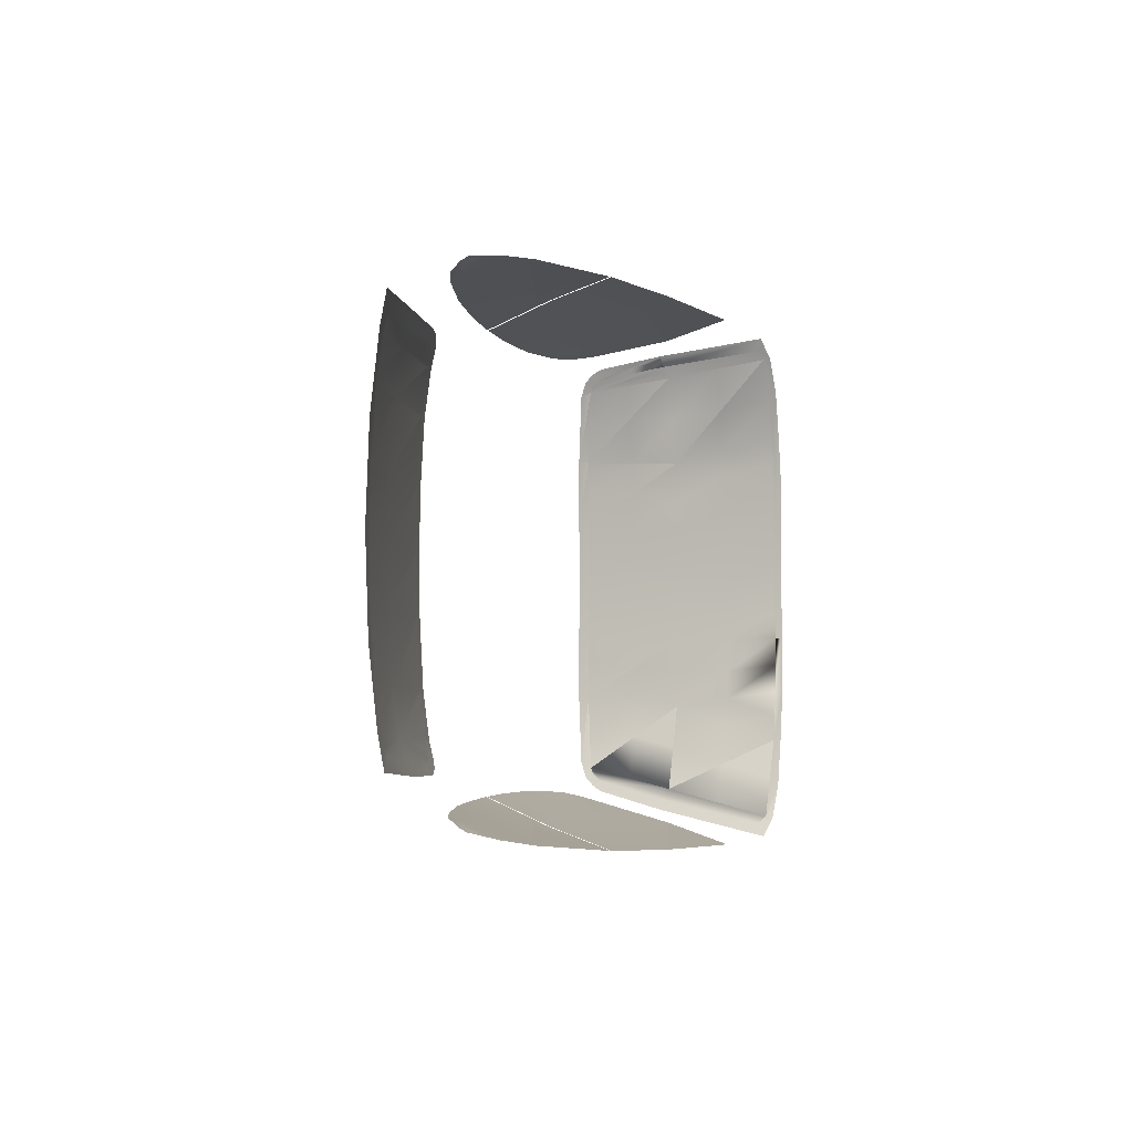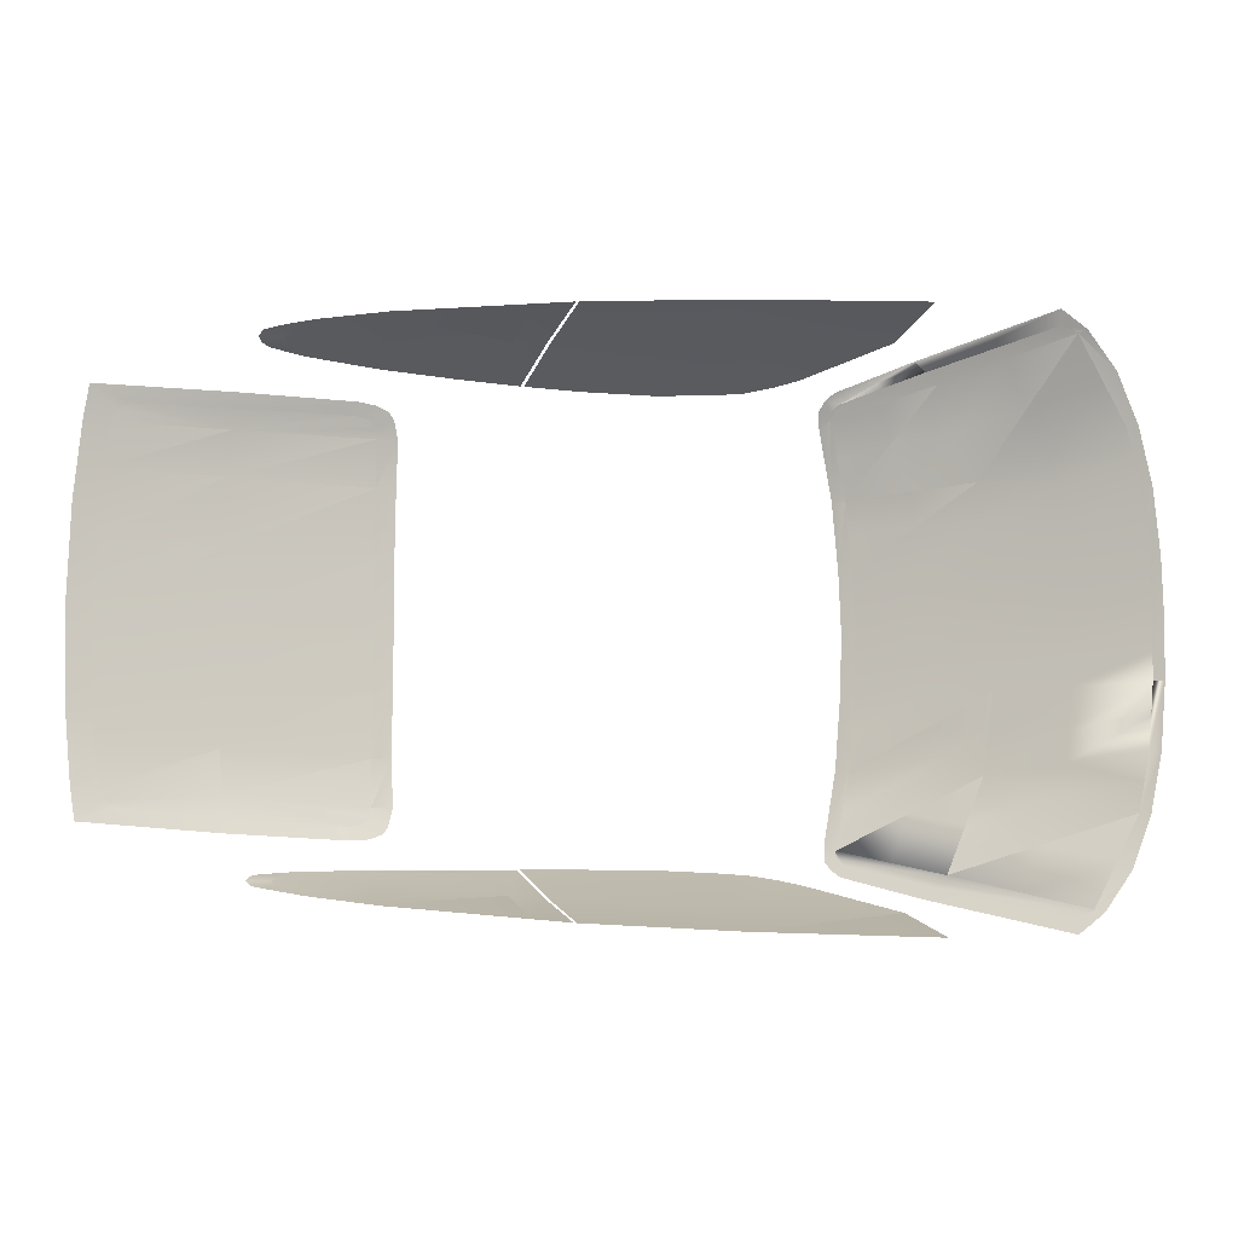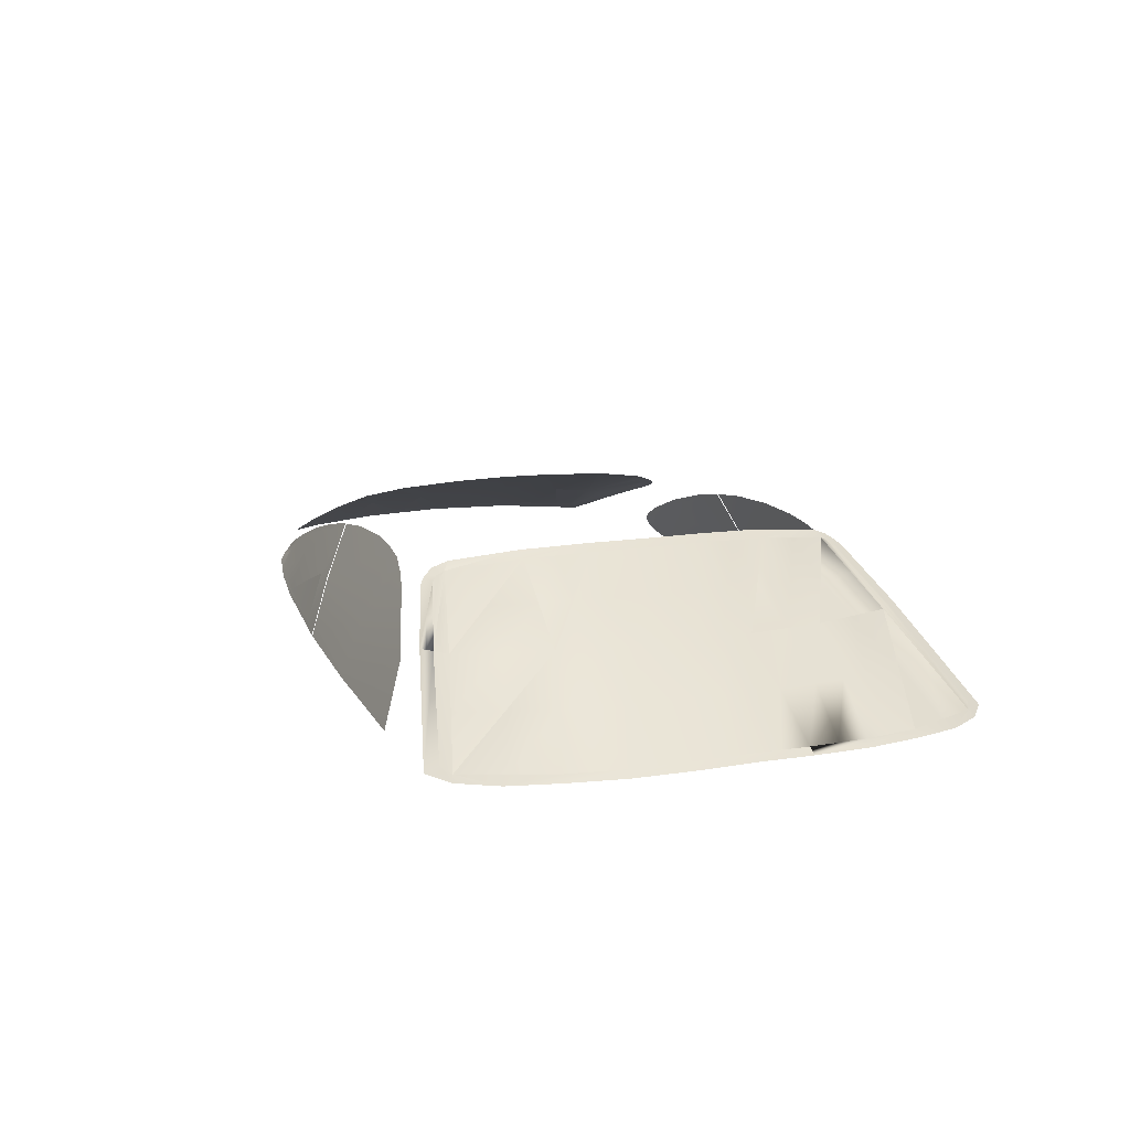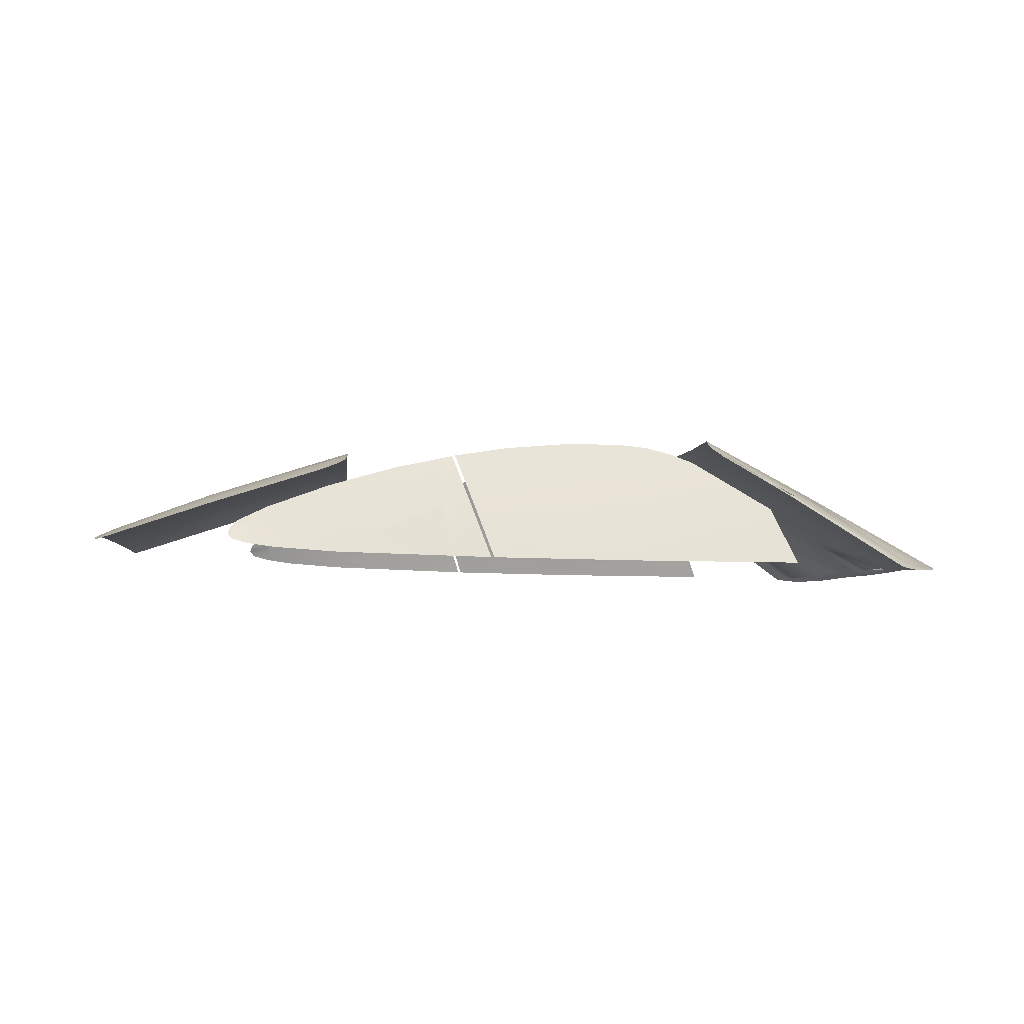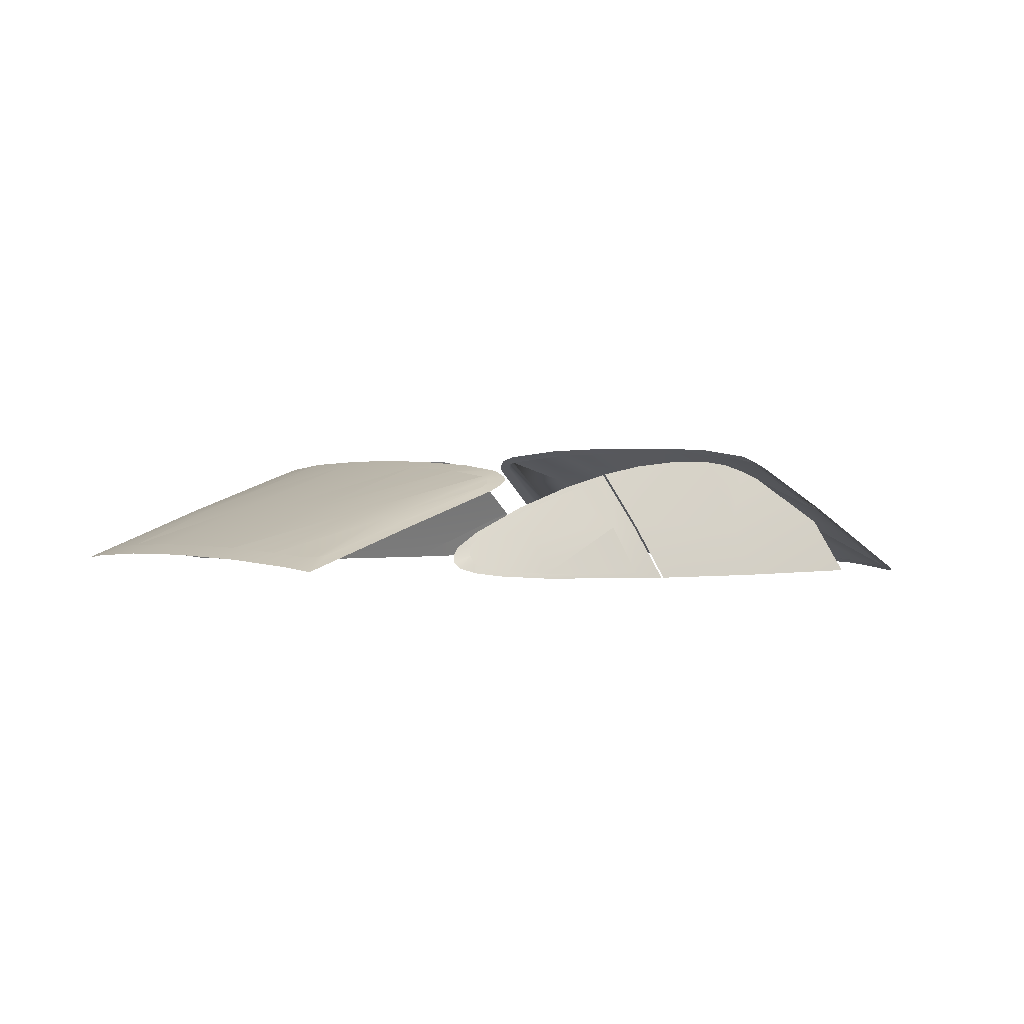
<metadata>
{"format":"obj","ext":"obj","renderer":"f3d","projection":"perspective","resolution":1024,"background":"white","views":[{"elev":-3.7,"azim":112.8,"up":"+Y"},{"elev":-8.9,"azim":172.4,"up":"+Y"},{"elev":13.7,"azim":-110.7,"up":"+Z"},{"elev":-3.6,"azim":174.7,"up":"+Z"},{"elev":1.6,"azim":134.5,"up":"+Z"}]}
</metadata>
<code>
o car.005
v -3.876 -0.6165 1.078
v -3.774 -0.6178 1.136
v -3.896 -0.004897 1.092
v -3.71 -1.293 1.118
v -3.811 -1.301 1.06
v -3.582 -1.901 1.105
v -3.682 -1.912 1.048
v -3.465 -2.451 1.015
v -3.18 -2.85 0.9995
v -3.095 -2.825 1.057
v -3.021 -2.892 1.065
v -2.937 -2.908 1.104
v -1.886 -2.466 1.878
v -1.766 -2.594 1.888
v -0.9771 -2.351 2.392
v -0.9332 -2.47 2.365
v -1.661 -2.706 1.896
v -2.926 -3.062 1.037
v -0.8522 -2.401 2.437
v -0.7969 -2.302 2.504
v -0.913 -2.288 2.449
v -0.9117 -2.2 2.485
v -0.8138 -2.133 2.565
v -0.9976 -1.796 2.534
v -1.083 -1.392 2.584
v -1.149 -0.6533 2.61
v -0.9573 -1.384 2.653
v -1.399 -2.333 2.181
v -3.794 -0.004897 1.15
v -1.6 -1.842 2.201
v -3.339 -2.363 1.081
v -3.775 0.6084 1.136
v -1.175 -0.002786 2.612
v -1.15 0.6481 2.61
v -1.048 -0.002364 2.682
v -1.022 -0.6545 2.679
v -1.024 0.6494 2.679
v -1.086 1.387 2.584
v -0.9598 1.378 2.653
v -0.9151 2.195 2.485
v -0.8171 2.128 2.565
v -0.8007 2.297 2.504
v -0.856 2.396 2.437
v -0.9168 2.283 2.449
v -0.9809 2.346 2.392
v -1.769 2.587 1.888
v -1.665 2.7 1.896
v -0.9374 2.466 2.365
v -2.931 3.054 1.037
v -3.026 2.884 1.065
v -3.184 2.841 0.9995
v -2.942 2.9 1.104
v -3.099 2.817 1.057
v -1.889 2.46 1.878
v -2.49 -2.646 1.468
v -3.712 1.283 1.118
v -3.585 1.892 1.105
v -3.685 1.903 1.048
v -3.468 2.442 1.015
v -3.813 1.291 1.06
v -3.877 0.6072 1.078
v -3.095 -2.825 1.057
v -1.886 -2.466 1.878
v -3.582 -1.901 1.105
v -0.9117 -2.2 2.485
v -2.288 -1.485 1.918
v -1.083 -1.392 2.584
v -1.149 -0.6533 2.61
v -2.405 -0.636 1.921
v -3.794 -0.004897 1.15
v -2.427 -0.003631 1.929
v -3.774 -0.6178 1.136
v -2.406 0.6287 1.921
v -3.775 0.6084 1.136
v -1.175 -0.002786 2.612
v -1.15 0.6481 2.61
v -1.769 2.587 1.888
v -0.9809 2.346 2.392
v -1.665 2.7 1.896
v -0.9151 2.195 2.485
v -3.099 2.817 1.057
v -1.889 2.46 1.878
v -1.086 1.387 2.584
v -2.29 1.478 1.918
v -3.712 1.283 1.118
v -3.585 1.892 1.105
v -3.71 -1.293 1.118
v -1.116 -1.023 2.597
v -1.744 -1.014 2.252
v -1.686 -1.439 2.251
v -3.099 -0.3204 1.535
v -2.416 -0.3198 1.925
v -2.346 -1.06 1.919
v -3.089 -0.6269 1.528
v -1.777 -0.6446 2.265
v -3.11 -0.004264 1.54
v -2.416 0.3125 1.925
v -3.101 0.3024 1.533
v -1.801 -0.003209 2.271
v -1.788 -0.3284 2.27
v -1.162 0.3227 2.611
v -1.79 0.313 2.266
v -1.162 -0.328 2.611
v -1.375 2.467 2.14
v -1.323 2.523 2.144
v -0.948 2.27 2.438
v -1.717 2.643 1.892
v -2.494 2.638 1.468
v -1.402 2.327 2.181
v -1.829 2.524 1.883
v -1.488 1.924 2.231
v -2.09 1.969 1.898
v -2.695 2.147 1.488
v -2.348 1.053 1.919
v -1.72 1.063 2.264
v -3.001 1.381 1.518
v -2.938 1.685 1.512
v -1.688 1.433 2.251
v -3.649 1.588 1.112
v -3.342 2.354 1.081
v -3.744 0.9459 1.127
v -3.059 0.956 1.519
v -1.342 2.391 2.187
v -1.001 1.791 2.534
v -1.118 1.018 2.597
v -1.778 0.6384 2.265
v -3.784 0.3018 1.143
v -3.09 0.6186 1.528
v -3.784 -0.3113 1.143
v -2.087 -1.976 1.898
v -3.031 -1.051 1.527
v -2.999 -1.389 1.518
v -2.935 -1.693 1.512
v -2.734 -2.183 1.491
v -3.646 -1.597 1.112
v -3.742 -0.9553 1.127
f 2 1 4
f 1 2 3
f 5 4 1
f 4 5 6
f 7 6 5
f 8 6 7
f 8 9 10
f 6 8 10
f 11 12 10
f 10 9 11
f 14 10 12
f 130 133 134
f 10 14 13
f 15 13 14
f 15 14 16
f 16 14 17
f 12 17 14
f 17 12 18
f 11 18 12
f 18 11 9
f 16 19 15
f 20 21 19
f 15 19 21
f 21 22 15
f 21 20 22
f 23 22 20
f 22 23 25
f 130 134 63
f 132 66 131
f 22 13 15
f 136 132 131
f 25 27 26
f 27 25 23
f 136 131 72
f 133 66 132
f 135 133 132
f 135 132 87
f 32 29 70 127 74
f 10 13 63 55 62
f 56 32 74 121 85
f 57 56 85 119 86
f 33 34 76 101 75
f 34 38 83 125 76
f 33 35 34
f 35 33 36
f 26 36 33
f 36 26 27
f 37 34 35
f 34 37 38
f 39 38 37
f 41 40 39
f 38 39 40
f 42 40 41
f 43 44 42
f 40 42 44
f 44 43 45
f 44 45 40
f 25 26 68 88 67
f 38 40 80 124 83
f 48 47 45
f 48 45 43
f 49 46 47
f 50 52 49
f 49 51 50
f 46 49 52
f 50 53 52
f 54 52 53
f 52 54 46
f 22 25 67 24 65
f 46 54 82 110 77
f 40 45 78 106 80
f 54 53 81 108 82
f 26 33 75 103 68
f 29 2 72 129 70
f 13 22 65 28 63
f 53 57 86 120 81
f 2 4 87 136 72
f 57 58 56
f 58 57 59
f 53 59 57
f 51 59 53
f 60 56 58
f 61 32 60
f 56 60 32
f 32 61 29
f 3 29 61
f 45 47 79 105 78
f 53 50 51
f 29 3 2
f 47 46 77 107 79
f 6 10 62 31 64
f 4 6 64 135 87
f 62 55 31
f 63 28 130
f 67 90 24
f 68 95 88
f 66 90 93
f 72 94 129
f 71 96 92
f 69 95 92
f 69 94 93
f 70 96 127
f 74 98 128
f 71 99 97
f 75 99 103
f 76 126 101
f 78 104 106
f 78 105 104
f 81 113 108
f 77 110 123
f 80 109 124
f 83 111 118
f 81 120 113
f 73 114 122
f 84 114 115
f 83 118 125
f 85 116 119
f 74 128 121
f 66 133 130
f 87 132 136
f 64 133 135
f 133 64 134
f 121 122 85
f 121 128 122
f 128 73 122
f 119 117 86
f 119 116 117
f 116 84 117
f 125 115 76
f 125 118 115
f 118 84 115
f 115 126 76
f 115 114 126
f 114 73 126
f 122 116 85
f 122 114 116
f 114 84 116
f 113 117 84
f 113 120 117
f 120 86 117
f 118 112 84
f 118 111 112
f 111 82 112
f 124 111 83
f 124 109 111
f 109 82 111
f 123 109 80
f 123 110 109
f 110 82 109
f 108 112 82
f 108 113 112
f 113 84 112
f 104 107 77
f 104 105 107
f 105 79 107
f 106 123 80
f 106 104 123
f 104 77 123
f 101 102 75
f 101 126 102
f 126 73 102
f 103 100 68
f 103 99 100
f 99 71 100
f 97 102 73
f 97 99 102
f 99 75 102
f 128 97 73
f 128 98 97
f 98 71 97
f 127 98 74
f 127 96 98
f 96 71 98
f 93 131 66
f 93 94 131
f 94 72 131
f 92 100 71
f 92 95 100
f 95 68 100
f 92 91 69
f 92 96 91
f 96 70 91
f 129 91 70
f 129 94 91
f 94 69 91
f 93 89 69
f 93 90 89
f 90 67 89
f 88 89 67
f 88 95 89
f 95 69 89
f 24 30 65
f 24 90 30
f 90 66 30
f 130 30 66
f 130 28 30
f 28 65 30
f 31 134 64
f 31 55 134
f 55 63 134
o car.008
v 6.188 1.861 1.492
v 6.249 1.737 1.489
v 6.078 1.924 1.521
v 5.132 1.778 1.89
v 5.105 1.979 1.841
v 3.921 2.032 2.206
v 3.796 2.001 2.254
v 3.733 1.936 2.292
v 6.307 1.303 1.526
v 5.168 1.321 1.94
v 3.717 1.829 2.327
v 3.718 1.349 2.393
v 5.193 0.6338 1.968
v 3.718 0.6494 2.433
v 5.196 0.003545 1.973
v 3.719 0.002701 2.442
v 3.719 -0.644 2.433
v 5.194 -0.6262 1.968
v 6.343 -0.6161 1.557
v 6.309 -1.294 1.526
v 5.17 -1.314 1.94
v 6.252 -1.728 1.489
v 3.72 -1.343 2.393
v 5.135 -1.77 1.89
v 6.191 -1.852 1.492
v 6.081 -1.915 1.521
v 5.108 -1.971 1.841
v 3.924 -2.026 2.206
v 3.799 -1.995 2.254
v 3.736 -1.931 2.292
v 3.72 -1.824 2.327
v 6.353 0.004812 1.561
v 6.342 0.6257 1.557
f 138 137 140
f 137 139 140
f 141 140 139
f 142 140 141
f 142 143 140
f 144 140 143
f 147 140 144
f 138 140 145
f 145 140 146
f 147 146 140
f 148 146 147
f 148 150 149
f 148 149 146
f 151 149 150
f 152 151 150
f 153 154 152
f 151 152 154
f 154 155 151
f 155 154 156
f 157 156 154
f 154 153 157
f 156 157 158
f 160 158 157
f 159 157 153
f 157 159 160
f 158 160 161
f 167 160 159
f 161 160 162
f 162 160 163
f 164 163 160
f 164 160 165
f 166 165 160
f 160 167 166
f 168 151 155
f 149 151 168
f 169 149 168
f 145 146 169
f 169 146 149
o car.009
v 3.921 2.032 2.211
v 3.796 2.001 2.258
v 5.132 1.778 1.894
v 5.105 1.979 1.845
v 3.906 2.167 2.17
v 3.726 2.147 2.235
v 3.601 2.097 2.289
v 3.733 1.936 2.295
v 3.547 2.026 2.326
v 3.504 1.837 2.395
v 3.717 1.829 2.331
v 3.718 1.349 2.397
v 3.513 1.353 2.459
v 3.718 0.6494 2.437
v 3.519 0.6502 2.498
v 3.719 0.002701 2.446
v 3.513 0.002279 2.511
v 3.719 -0.644 2.437
v 3.52 -0.6457 2.498
v 3.515 -1.348 2.459
v 3.72 -1.343 2.397
v 5.17 -1.314 1.945
v 5.135 -1.77 1.894
v 3.72 -1.824 2.331
v 3.736 -1.931 2.295
v 3.507 -1.832 2.395
v 3.55 -2.021 2.326
v 3.604 -2.092 2.289
v 3.729 -2.142 2.235
v 3.799 -1.995 2.258
v 3.924 -2.026 2.211
v 5.108 -1.971 1.845
v 3.91 -2.161 2.17
v 5.086 -2.127 1.807
v 6.081 -1.915 1.525
v 6.447 -2.058 1.361
v 6.503 -1.719 1.4
v 6.191 -1.852 1.495
v 6.252 -1.728 1.494
v 6.309 -1.294 1.53
v 6.578 -0.9508 1.452
v 6.343 -0.6161 1.561
v 5.194 -0.6262 1.973
v 5.196 0.003545 1.977
v 5.193 0.6338 1.973
v 6.353 0.004812 1.566
v 6.342 0.6257 1.561
v 6.607 0.004812 1.472
v 6.577 0.9605 1.452
v 6.5 1.728 1.4
v 6.307 1.303 1.53
v 6.249 1.737 1.494
v 5.168 1.321 1.945
v 6.188 1.861 1.495
v 6.078 1.924 1.525
v 6.444 2.067 1.361
v 5.083 2.134 1.807
f 170 175 171
f 170 171 172
f 172 173 170
f 170 173 174
f 175 170 174
f 176 171 175
f 178 177 176
f 171 176 177
f 179 177 178
f 177 179 180
f 180 179 181
f 182 181 179
f 181 182 183
f 184 183 182
f 183 184 185
f 186 185 184
f 185 186 187
f 188 187 186
f 187 188 190
f 189 190 188
f 190 191 187
f 190 192 191
f 193 192 190
f 190 189 193
f 194 193 196
f 192 193 194
f 195 193 189
f 195 196 193
f 196 197 194
f 199 194 197
f 197 198 199
f 194 199 192
f 199 198 200
f 200 192 199
f 203 201 200
f 201 192 200
f 202 203 200
f 202 200 198
f 205 204 203
f 201 203 204
f 206 207 205
f 204 205 207
f 192 204 207
f 208 207 206
f 208 192 207
f 208 206 209
f 209 191 208
f 208 191 192
f 209 212 191
f 210 209 206
f 209 210 211
f 211 212 209
f 185 212 213
f 211 213 212
f 212 185 187
f 187 191 212
f 214 183 213
f 213 215 214
f 215 213 211
f 185 213 183
f 215 217 216
f 216 214 215
f 211 217 215
f 218 216 217
f 217 211 210
f 216 218 220
f 219 220 218
f 172 222 220
f 220 221 172
f 220 219 221
f 220 222 216
f 222 172 180
f 222 214 216
f 180 181 222
f 214 222 181
f 223 172 221
f 223 221 219
f 224 172 223
f 223 225 224
f 225 223 219
f 226 224 225
f 174 173 226
f 224 226 173
f 173 172 224
f 183 214 181
f 204 192 201
f 177 180 172
f 177 172 171
o car.010
v 0.9046 -2.406 2.501
v 2.048 -2.719 1.742
v 1.644 -2.408 2.444
v 0.2993 -2.431 2.491
v -0.01767 -2.453 2.454
v 0.2698 -2.782 1.727
v 1.839 -2.969 1.133
v 0.2483 -3.044 1.1
v -1.412 -2.841 1.713
v -0.5445 -2.562 2.273
v -0.2933 -2.501 2.375
v -1.672 -3.093 1.078
v 2.258 -2.418 2.349
f 230 228 227
f 227 228 229
f 228 230 232
f 231 232 230
f 228 232 233
f 233 232 234
f 234 232 235
f 235 232 236
f 236 232 237
f 237 232 231
f 238 234 235
f 239 229 228
o car.013
v 4.355 -2.701 1.308
v 3.696 -2.595 1.7
v 3.653 -2.794 1.251
v 4.431 -2.511 1.678
v 4.641 -2.581 1.482
v 4.621 -2.627 1.398
v 4.552 -2.66 1.347
v 4.343 -2.729 1.252
v 4.652 -2.675 1.297
v 3.648 -2.817 1.198
v 1.873 -2.967 1.135
v 2.272 -2.915 1.203
v 2.428 -2.696 1.734
v 2.082 -2.719 1.739
v 2.292 -2.419 2.343
v 2.938 -2.433 2.208
v 2.586 -2.451 2.226
v 2.927 -2.456 2.157
v 3.723 -2.476 1.937
v 3.73 -2.451 1.986
v 4.442 -2.484 1.73
v 4.592 -2.535 1.588
v 4.773 -2.519 1.571
v 4.856 -2.542 1.488
v 4.888 -2.589 1.414
v 4.842 -2.636 1.352
f 240 243 241
f 240 241 242
f 242 247 240
f 243 240 244
f 244 240 245
f 246 245 240
f 246 240 247
f 248 246 247
f 247 242 249
f 249 251 250
f 251 249 242
f 251 242 252
f 252 253 251
f 250 251 253
f 253 252 254
f 256 254 252
f 254 256 255
f 256 252 257
f 257 255 256
f 257 241 258
f 241 257 252
f 258 255 257
f 258 243 259
f 258 241 243
f 255 258 259
f 260 259 243
f 261 260 243
f 260 261 262
f 262 261 263
f 263 244 264
f 244 263 261
f 264 244 265
f 265 245 248
f 245 265 244
f 261 243 244
f 252 242 241
f 246 248 245
o car.014
v 2.043 2.722 1.742
v 1.64 2.41 2.444
v 2.254 2.421 2.349
v 0.9008 2.407 2.501
v 0.2955 2.431 2.491
v 0.2656 2.781 1.727
v 1.835 2.971 1.133
v 0.2436 3.044 1.1
v -1.417 2.835 1.713
v -1.677 3.087 1.078
v -0.5483 2.557 2.273
v -0.2971 2.5 2.375
v -0.02147 2.452 2.454
f 267 266 269
f 266 267 268
f 269 266 270
f 271 270 266
f 266 272 271
f 272 273 271
f 274 271 273
f 275 274 273
f 276 271 274
f 277 271 276
f 278 271 277
f 270 271 278
o car.015
v 3.692 2.6 1.7
v 3.648 2.799 1.251
v 2.423 2.699 1.734
v 3.719 2.481 1.937
v 2.923 2.46 2.157
v 4.427 2.518 1.678
v 4.35 2.707 1.308
v 4.637 2.587 1.482
v 4.617 2.634 1.398
v 4.547 2.666 1.347
v 4.339 2.735 1.252
v 3.643 2.822 1.198
v 4.648 2.681 1.297
v 4.837 2.643 1.352
v 4.884 2.597 1.414
v 4.852 2.549 1.488
v 4.769 2.526 1.571
v 4.588 2.541 1.588
v 4.438 2.491 1.73
v 3.726 2.456 1.986
v 2.934 2.437 2.208
v 2.582 2.454 2.226
v 2.288 2.422 2.343
v 2.078 2.722 1.739
v 2.267 2.918 1.203
v 1.868 2.969 1.135
f 279 285 280
f 279 280 281
f 281 283 279
f 284 279 282
f 282 279 283
f 285 279 284
f 284 286 285
f 287 285 286
f 285 287 288
f 289 285 288
f 285 289 280
f 290 280 289
f 291 289 288
f 288 287 291
f 291 287 292
f 293 292 286
f 286 292 287
f 293 286 294
f 294 296 295
f 296 294 286
f 286 284 296
f 284 297 296
f 295 296 297
f 297 284 298
f 282 298 284
f 298 282 299
f 283 299 282
f 299 300 301
f 300 299 283
f 301 281 302
f 281 301 300
f 303 302 281
f 302 303 304
f 304 303 290
f 280 290 303
f 303 281 280
f 283 281 300

</code>
